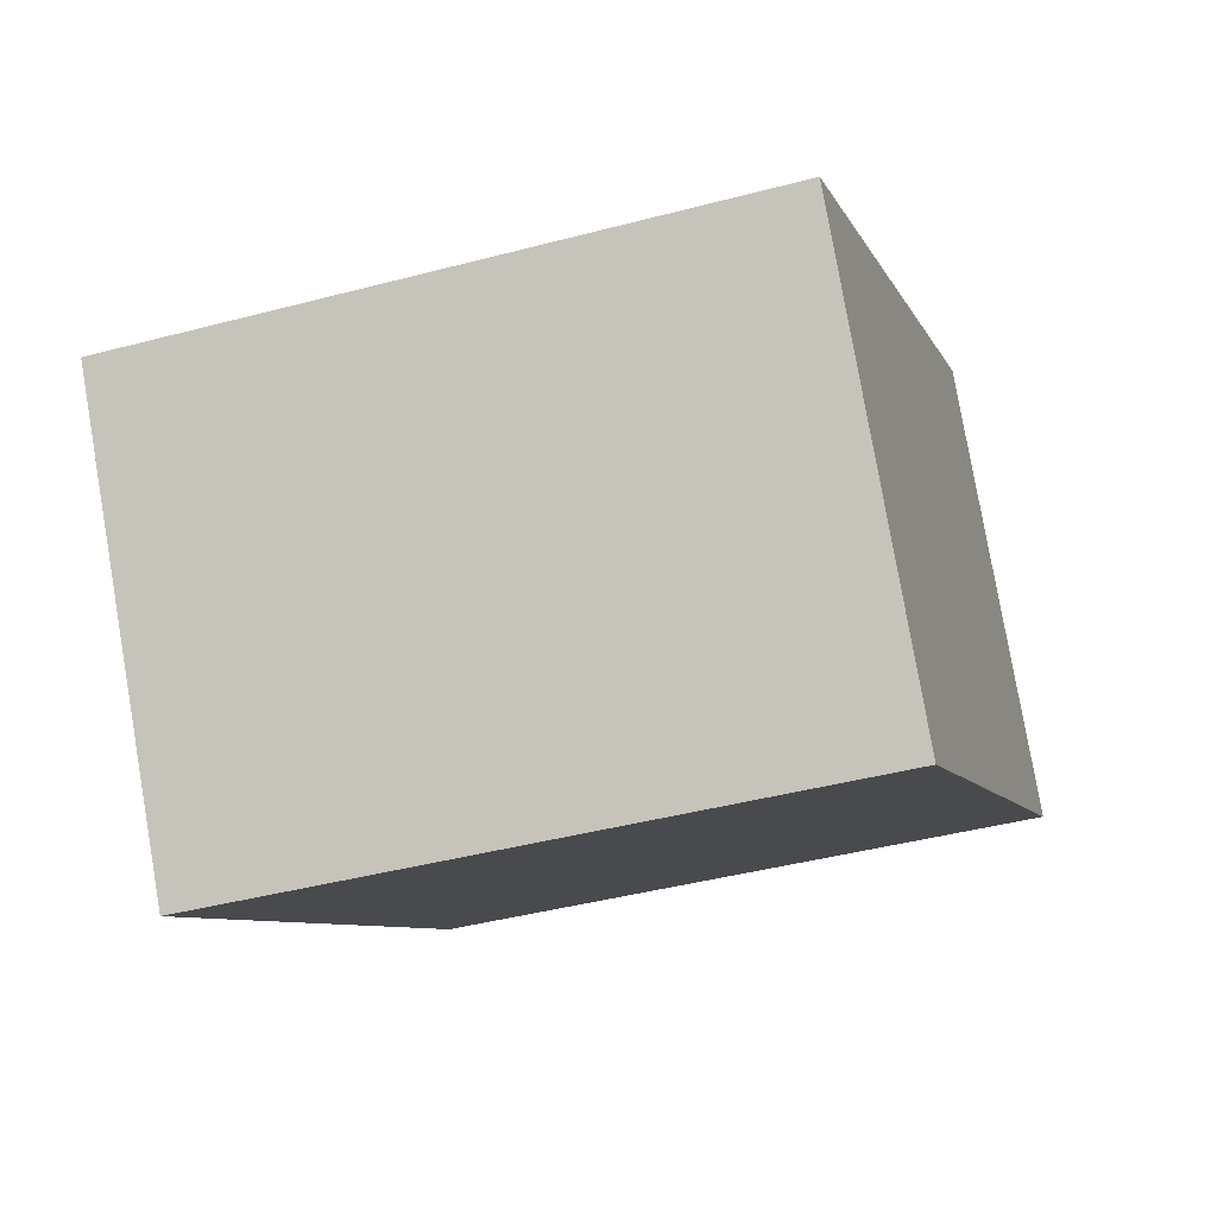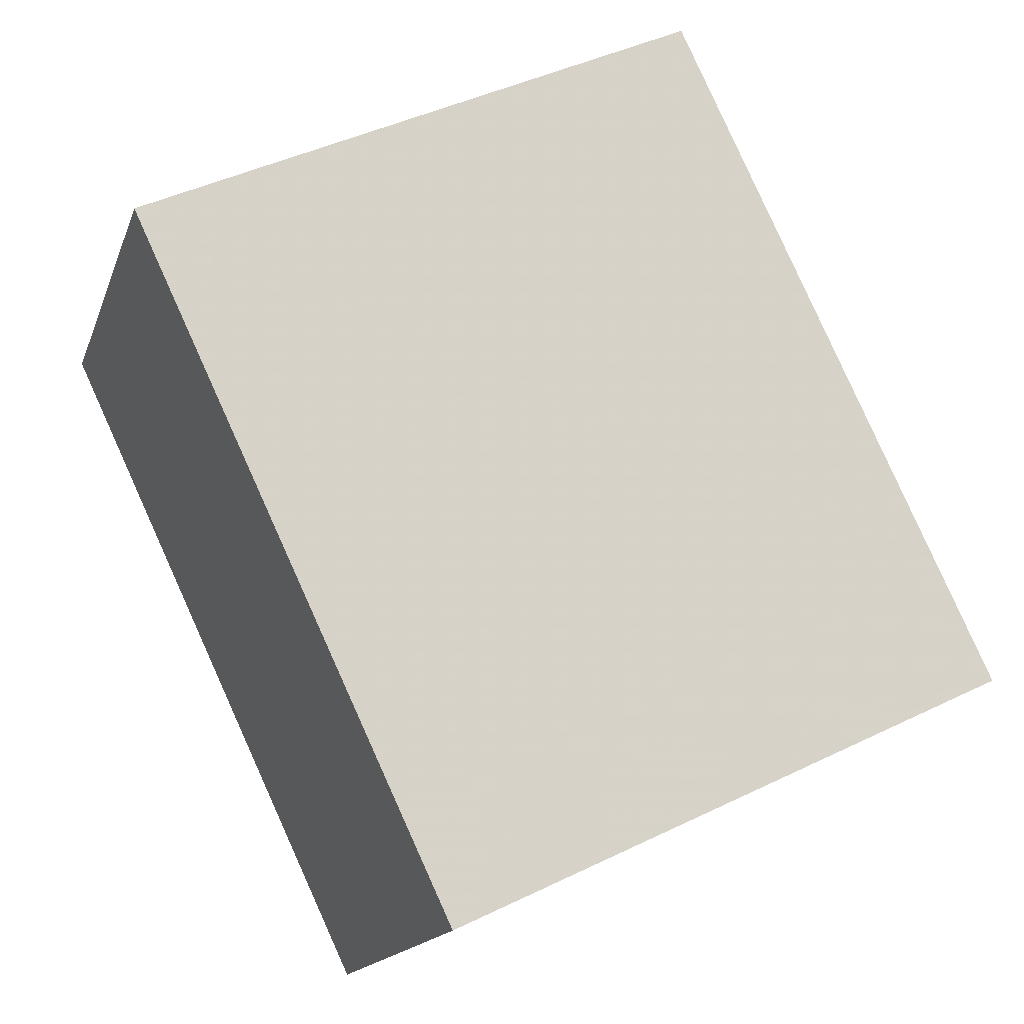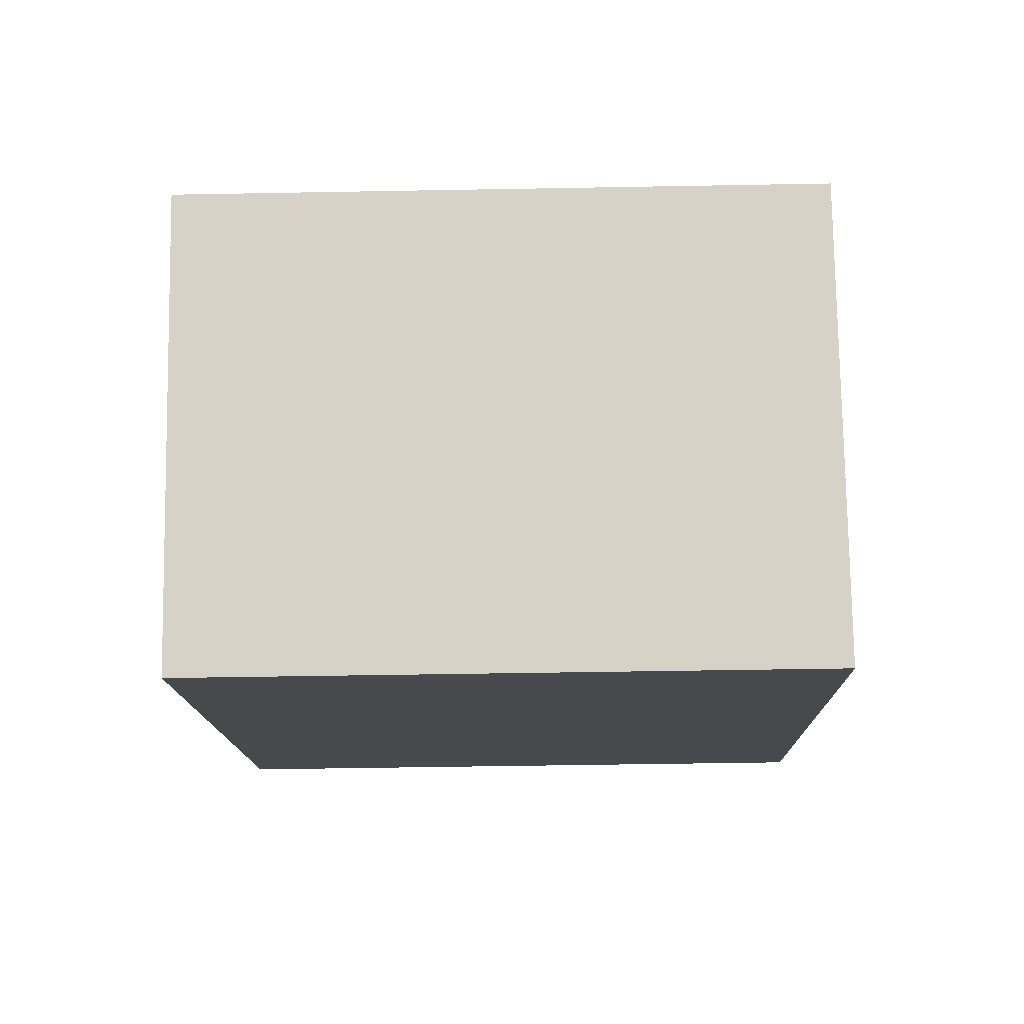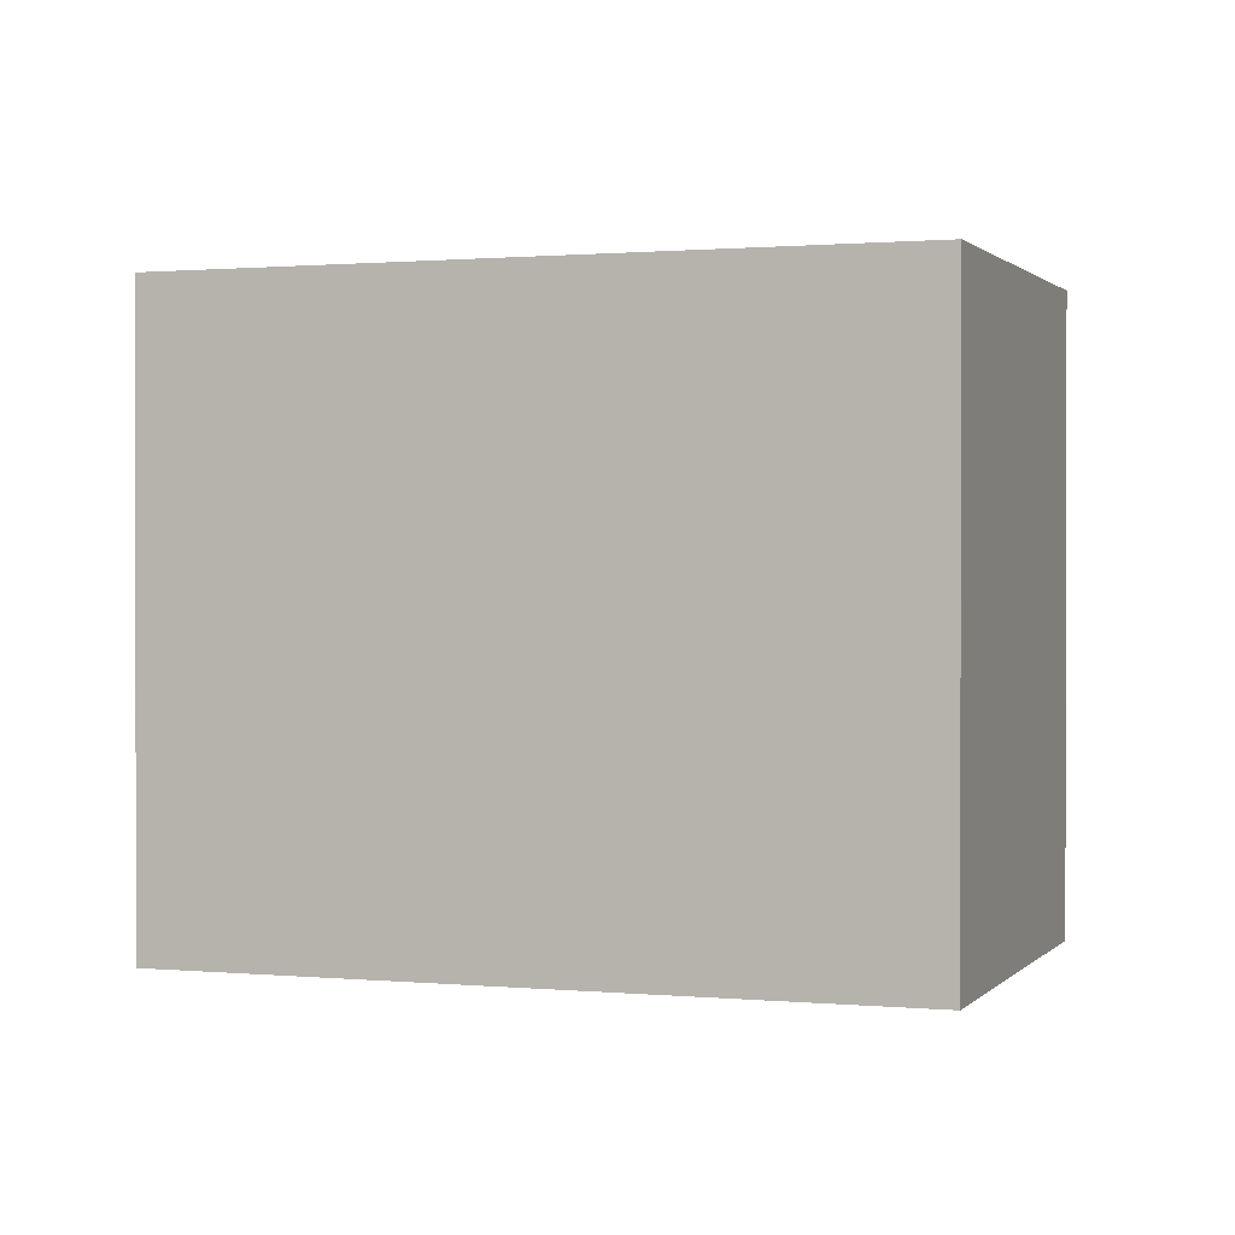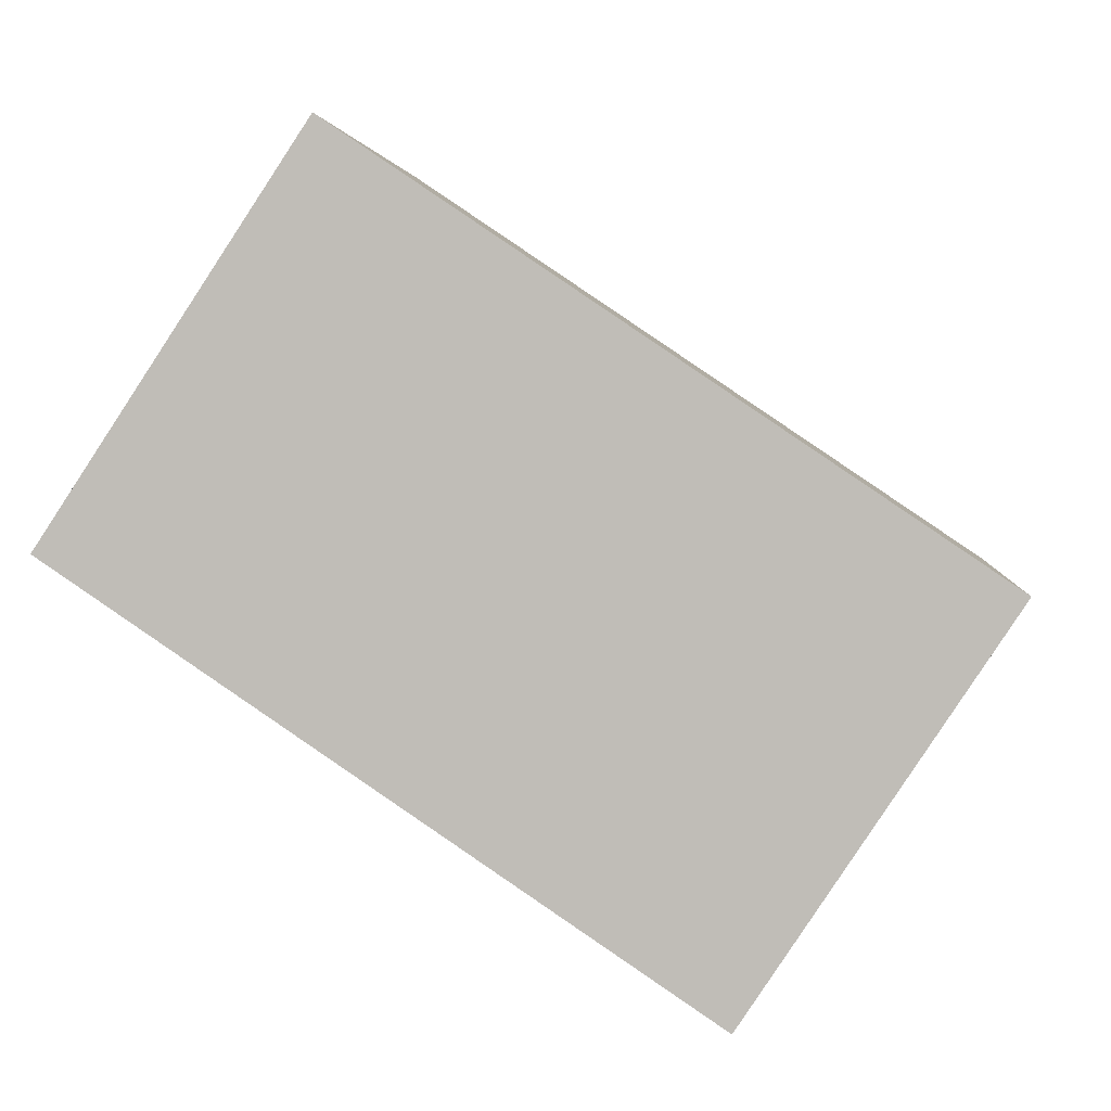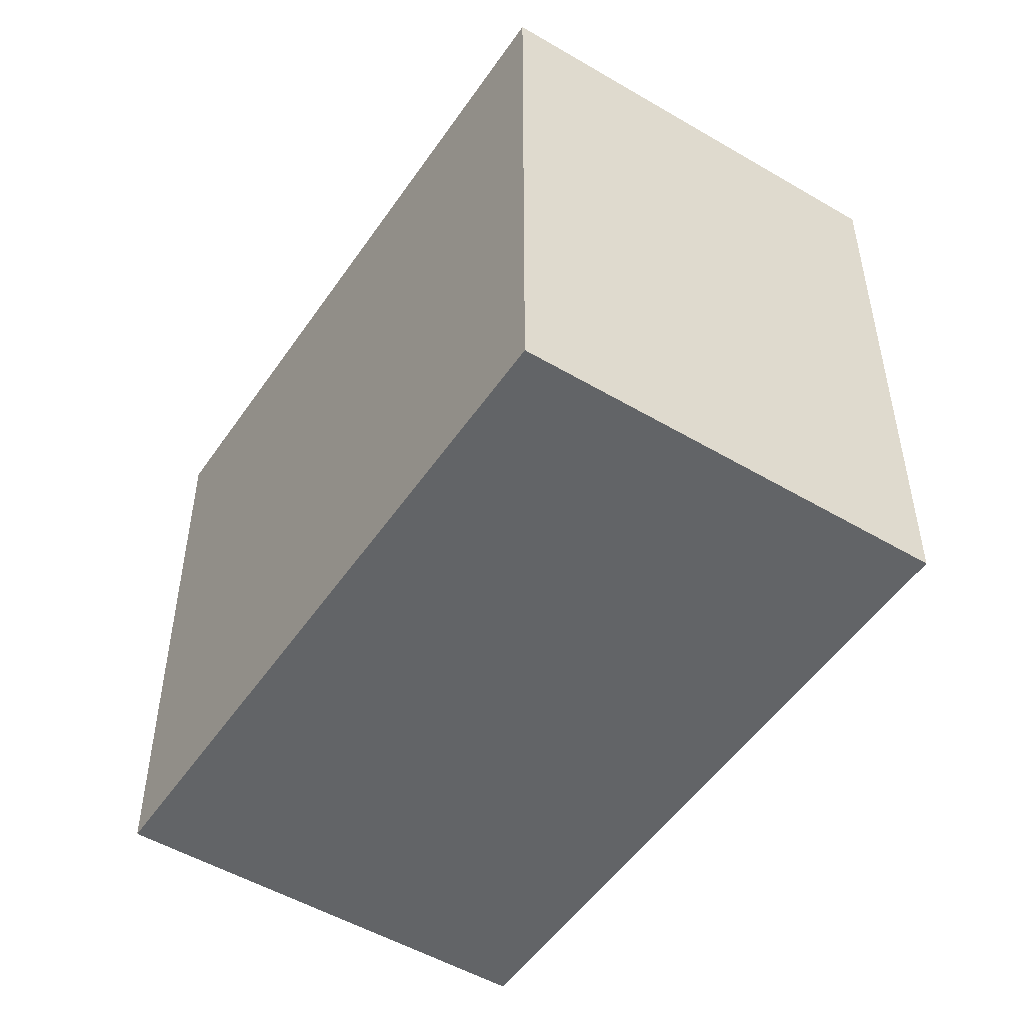
<metadata>
{"format":"obj","ext":"obj","renderer":"f3d","projection":"perspective","resolution":1024,"background":"white","views":[{"elev":-42.3,"azim":-72.4,"up":"+Y"},{"elev":44.1,"azim":-119.7,"up":"+Y"},{"elev":-46.2,"azim":-88.8,"up":"+Y"},{"elev":0.8,"azim":-126.9,"up":"+Z"},{"elev":3.0,"azim":-174.7,"up":"+Y"},{"elev":-51.1,"azim":-89.3,"up":"+Z"}]}
</metadata>
<code>
v -999.3 -1718 13.31
v -1005 -1710 13.24
v -991.5 -1701 13.24
v -986 -1709 13.31
v -1005 -1710 13.24
v -991.3 -1701 13.24
v -986.1 -1709 13.31
v -999.3 -1718 13.31
v -986 -1709 13.31
v -986.1 -1709 13.31
v -991.3 -1701 13.24
v -1004 -1711 13.24
v -991.1 -1702 13.25
v -991.1 -1702 13.25
v -1002 -1709 13.24
v -1002 -1709 13.25
v -997.1 -1717 13.31
v -1005 -1710 13.24
v -1004 -1711 13.24
v -999.3 -1718 13.31
v -991.5 -1701 13.24
v -997.1 -1717 13.31
v -1003 -1709 13.24
v -999.3 -1718 13.31
v -1005 -1710 13.24
v -999.3 -1718 13.31
v -999.3 -1718 13.31
v -999.3 -1718 1.776e-15
v -999.3 -1718 0
v -1005 -1710 13.24
v -1005 -1710 13.24
v -1005 -1710 0
v -1005 -1710 1.776e-15
v -991.3 -1701 13.24
v -991.5 -1701 13.24
v -991.5 -1701 0
v -991.3 -1701 1.776e-15
v -986 -1709 13.31
v -986 -1709 13.31
v -986 -1709 0
v -986 -1709 0
v -1005 -1710 13.24
v -1005 -1710 13.24
v -1005 -1710 1.776e-15
v -1005 -1710 0
v -991.1 -1702 13.25
v -991.3 -1701 13.24
v -991.3 -1701 1.776e-15
v -991.1 -1702 0
v -986 -1709 13.31
v -986.1 -1709 13.31
v -986.1 -1709 -1.776e-15
v -986 -1709 0
v -1004 -1711 13.24
v -999.3 -1718 13.31
v -999.3 -1718 0
v -1004 -1711 -1.776e-15
v -997.1 -1717 13.31
v -986 -1709 13.31
v -986 -1709 0
v -997.1 -1717 0
v -1005 -1710 13.24
v -1004 -1711 13.24
v -1004 -1711 -1.776e-15
v -1005 -1710 1.776e-15
v -986.1 -1709 13.31
v -991.1 -1702 13.25
v -991.1 -1702 0
v -986.1 -1709 -1.776e-15
v -991.5 -1701 13.24
v -991.5 -1701 13.24
v -991.5 -1701 -1.776e-15
v -991.5 -1701 0
v -999.3 -1718 13.31
v -997.1 -1717 13.31
v -997.1 -1717 0
v -999.3 -1718 1.776e-15
v -991.5 -1701 13.24
v -1003 -1709 13.24
v -1003 -1709 -1.776e-15
v -991.5 -1701 -1.776e-15
v -999.3 -1718 13.31
v -999.3 -1718 13.31
v -999.3 -1718 1.776e-15
v -999.3 -1718 1.776e-15
v -1003 -1709 13.24
v -1005 -1710 13.24
v -1005 -1710 1.776e-15
v -1003 -1709 -1.776e-15
v -999.3 -1718 0
v -1005 -1710 0
v -991.5 -1701 0
v -986 -1709 0
f 14 7 10 13
f 21 3 6 11
f 10 7 4 9
f 24 1 8 20
f 20 8 12 19
f 19 12 5 18
f 13 11 6 14
f 15 11 13 16
f 16 13 10 17
f 18 15 16 19
f 19 16 17 20
f 18 5 2 25
f 17 10 9 22
f 23 21 11 15
f 20 17 22 24
f 25 23 15 18
f 27 28 29 26
f 31 32 33 30
f 35 36 37 34
f 39 40 41 38
f 43 44 45 42
f 47 48 49 46
f 51 52 53 50
f 55 56 57 54
f 59 60 61 58
f 63 64 65 62
f 67 68 69 66
f 71 72 73 70
f 75 76 77 74
f 79 80 81 78
f 83 84 85 82
f 87 88 89 86
f 91 92 93 90

</code>
